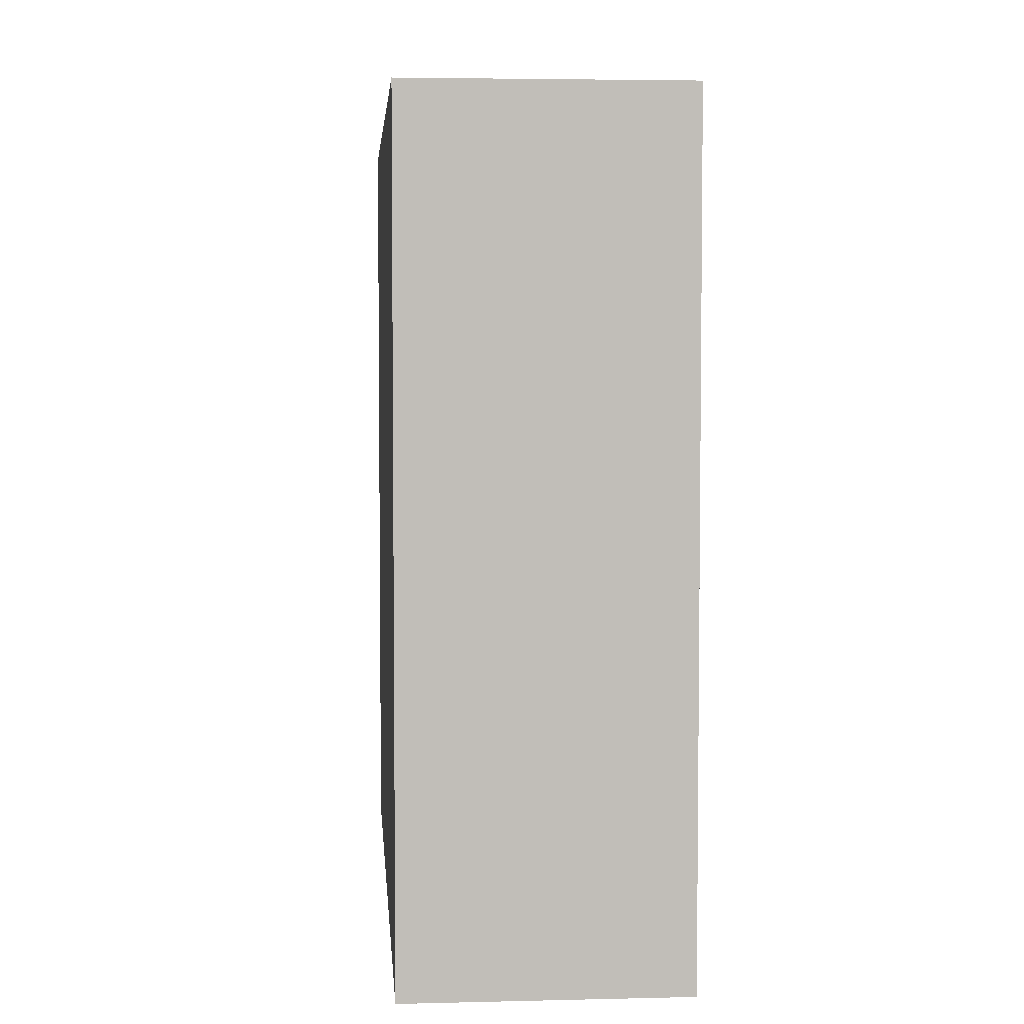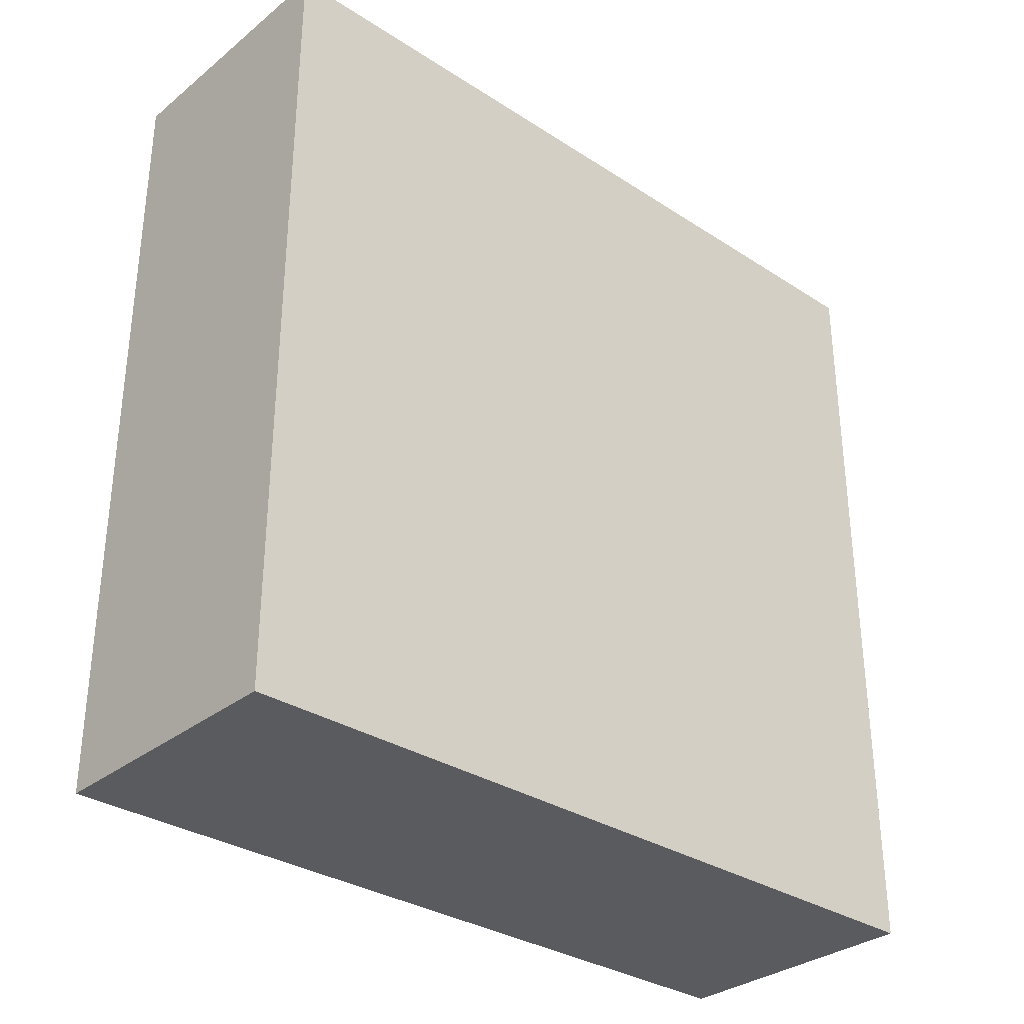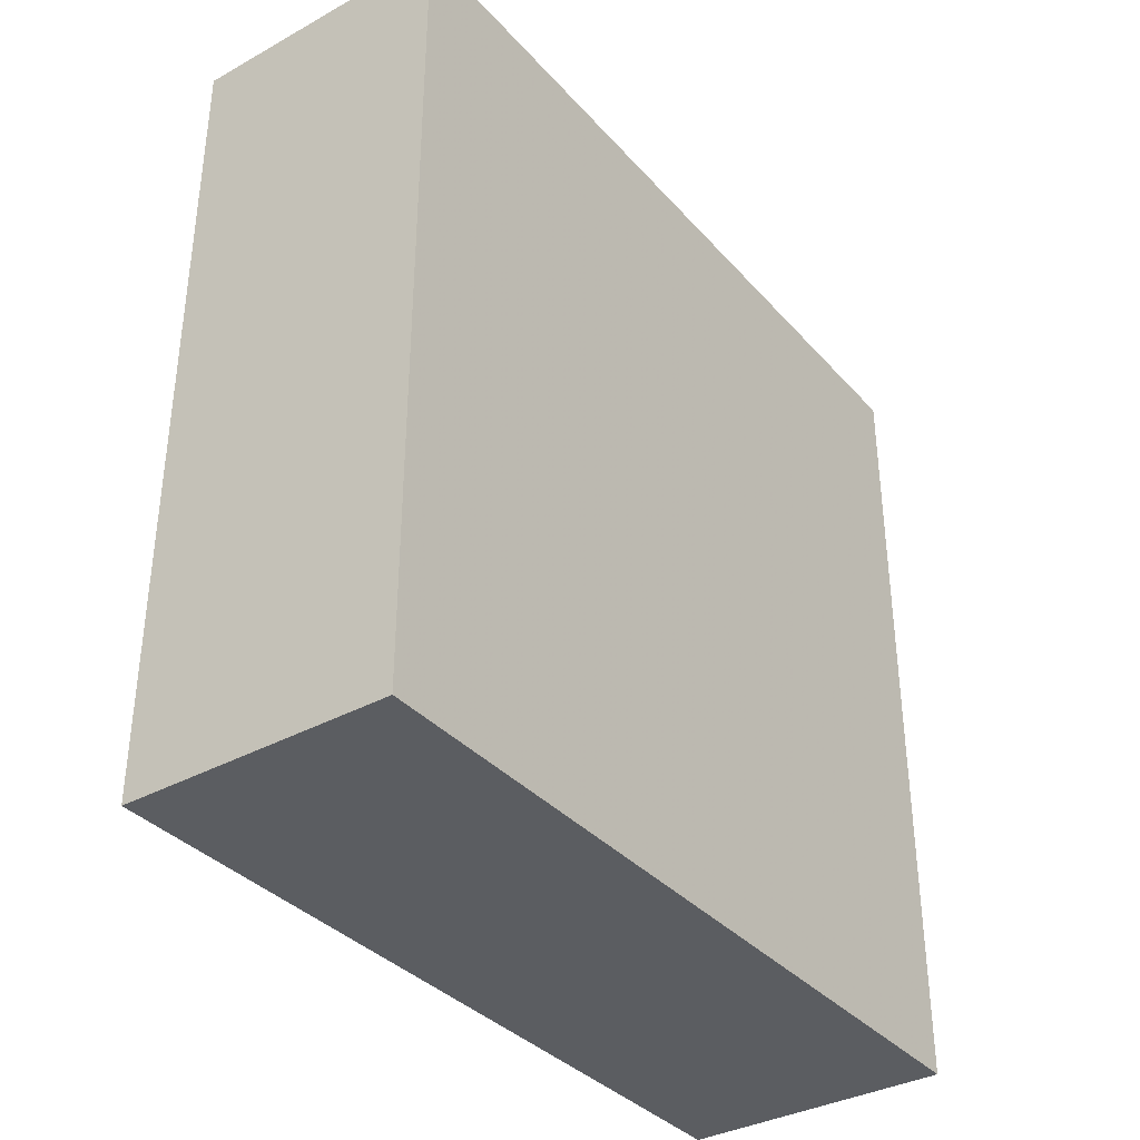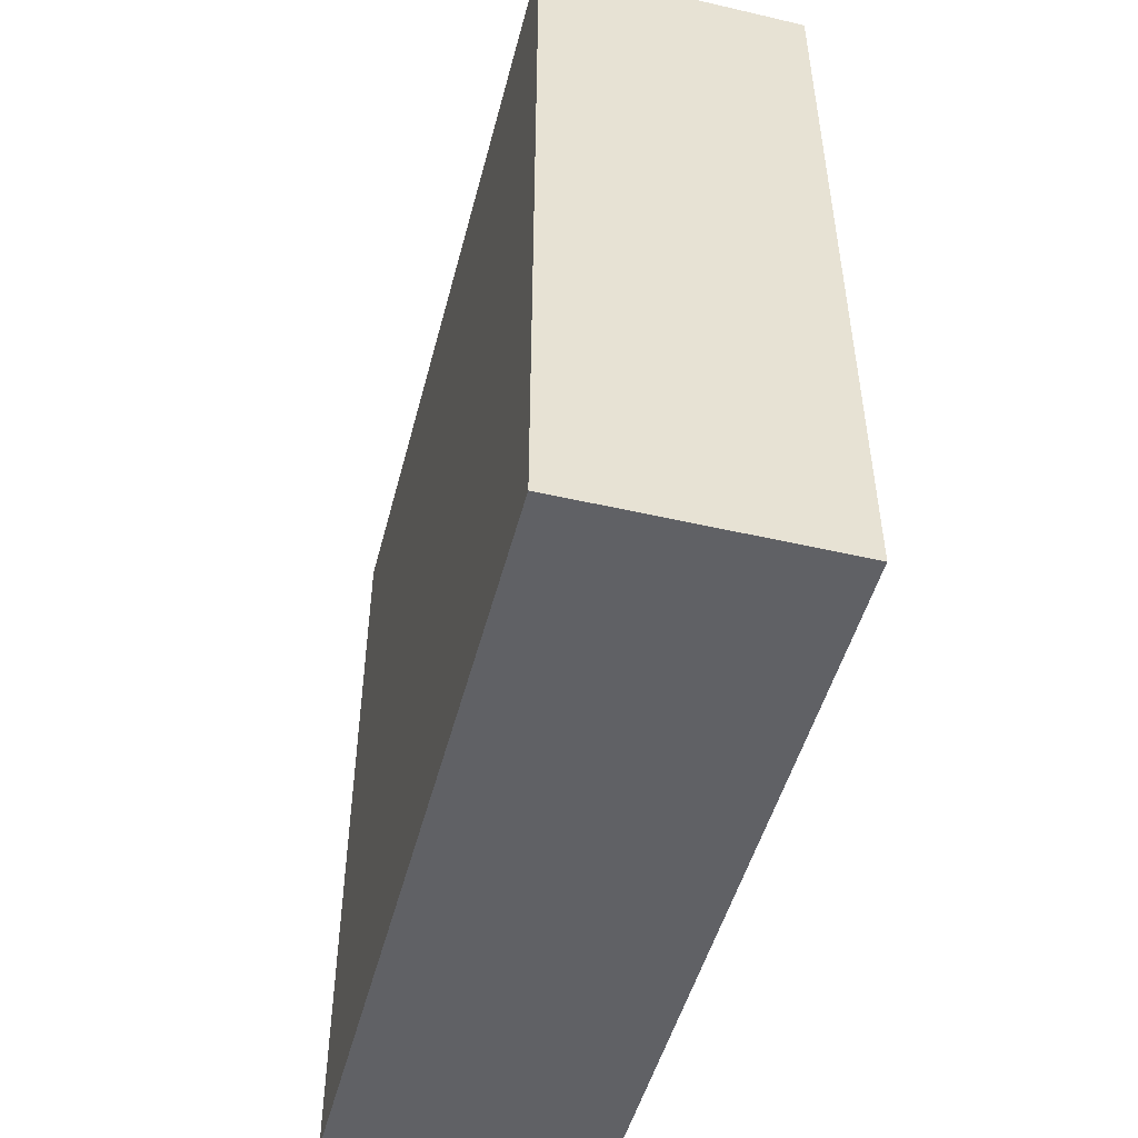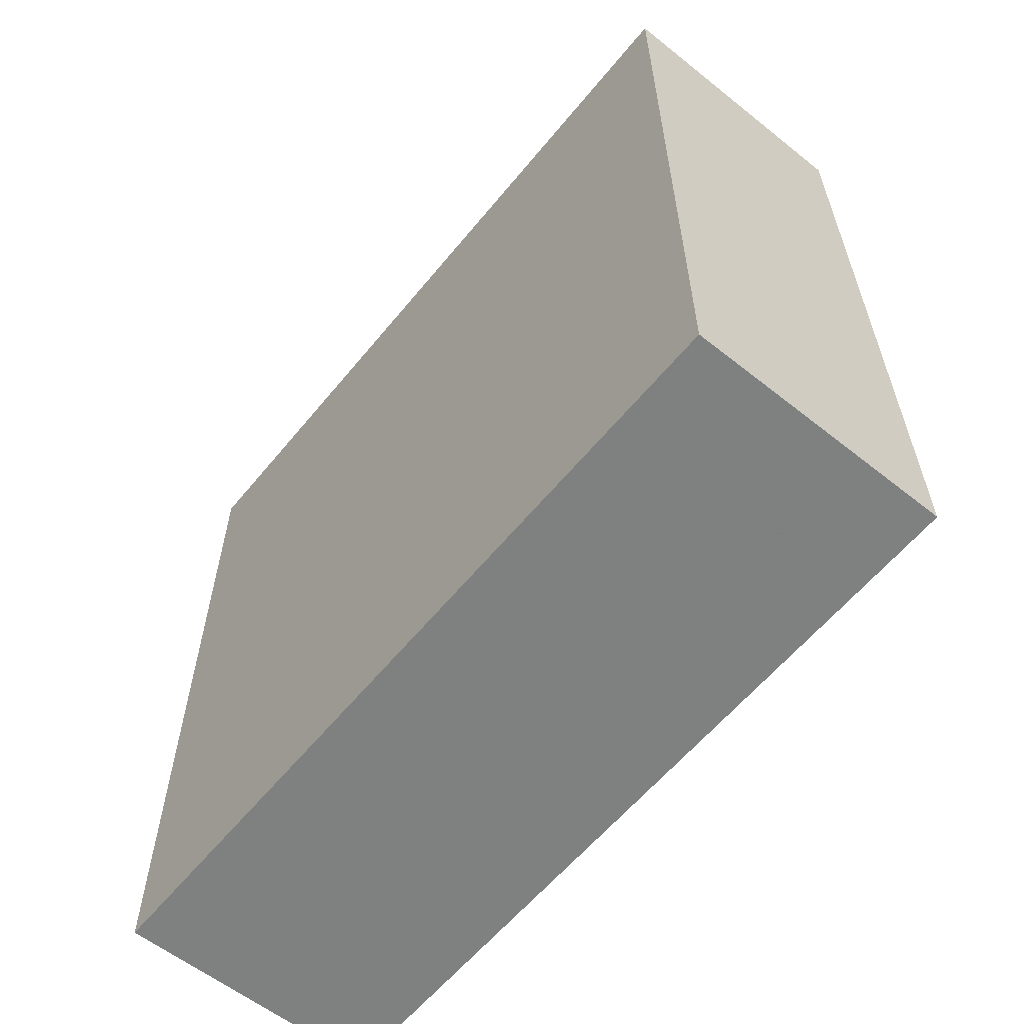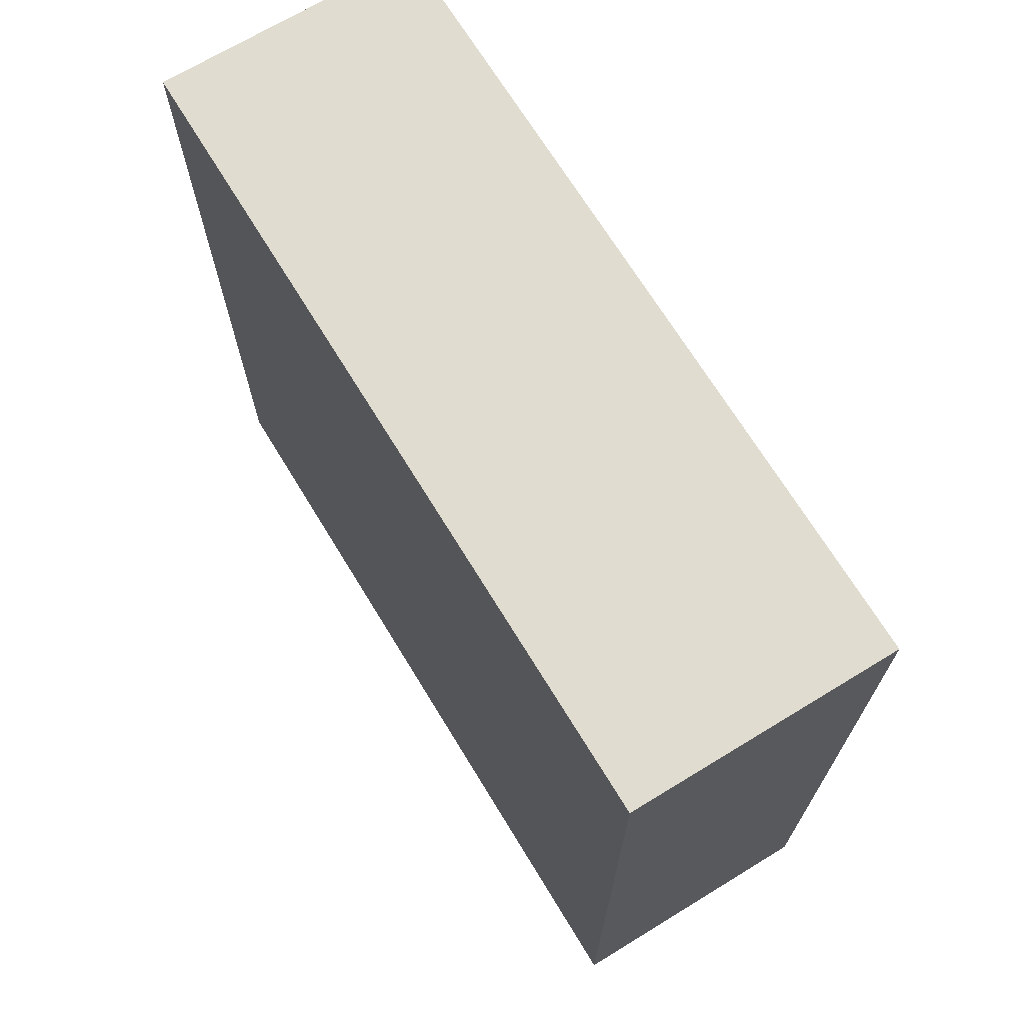
<metadata>
{"format":"obj","ext":"obj","renderer":"f3d","projection":"perspective","resolution":1024,"background":"white","views":[{"elev":4.4,"azim":175.6,"up":"+Z"},{"elev":-32.1,"azim":-132.1,"up":"+Y"},{"elev":-35.9,"azim":-144.2,"up":"+Y"},{"elev":-49.0,"azim":165.5,"up":"+Z"},{"elev":-59.9,"azim":-39.1,"up":"+Z"},{"elev":69.4,"azim":148.6,"up":"+Y"}]}
</metadata>
<code>
o 19413
v 2221 1870 15.14
v 2221 1870 15.14
v 2221 1870 14.96
v 2221 1870 15.14
v 2221 1870 14.96
v 2221 1870 15.14
v 2221 1870 14.96
v 2221 1870 15.14
v 2221 1870 15.14
v 2221 1870 15.14
v 2221 1870 14.96
v 2221 1870 14.96
v 2221 1870 14.96
v 2221 1870 14.96
v 2221 1870 14.96
v 2221 1870 14.96
v 2221 1870 14.96
v 2221 1870 15.14
v 2221 1870 15.14
v 2221 1870 15.14
v 2221 1870 15.14
v 2221 1870 15.14
v 2221 1870 14.96
v 2221 1870 15.14
v 2221 1870 15.14
v 2221 1870 14.96
f 1 2 3
f 3 4 5
f 2 6 7
f 8 7 5
f 9 7 10
f 11 12 9
f 13 14 15
f 15 16 17
f 18 19 20
f 20 21 22
f 20 23 24
f 25 26 23

</code>
